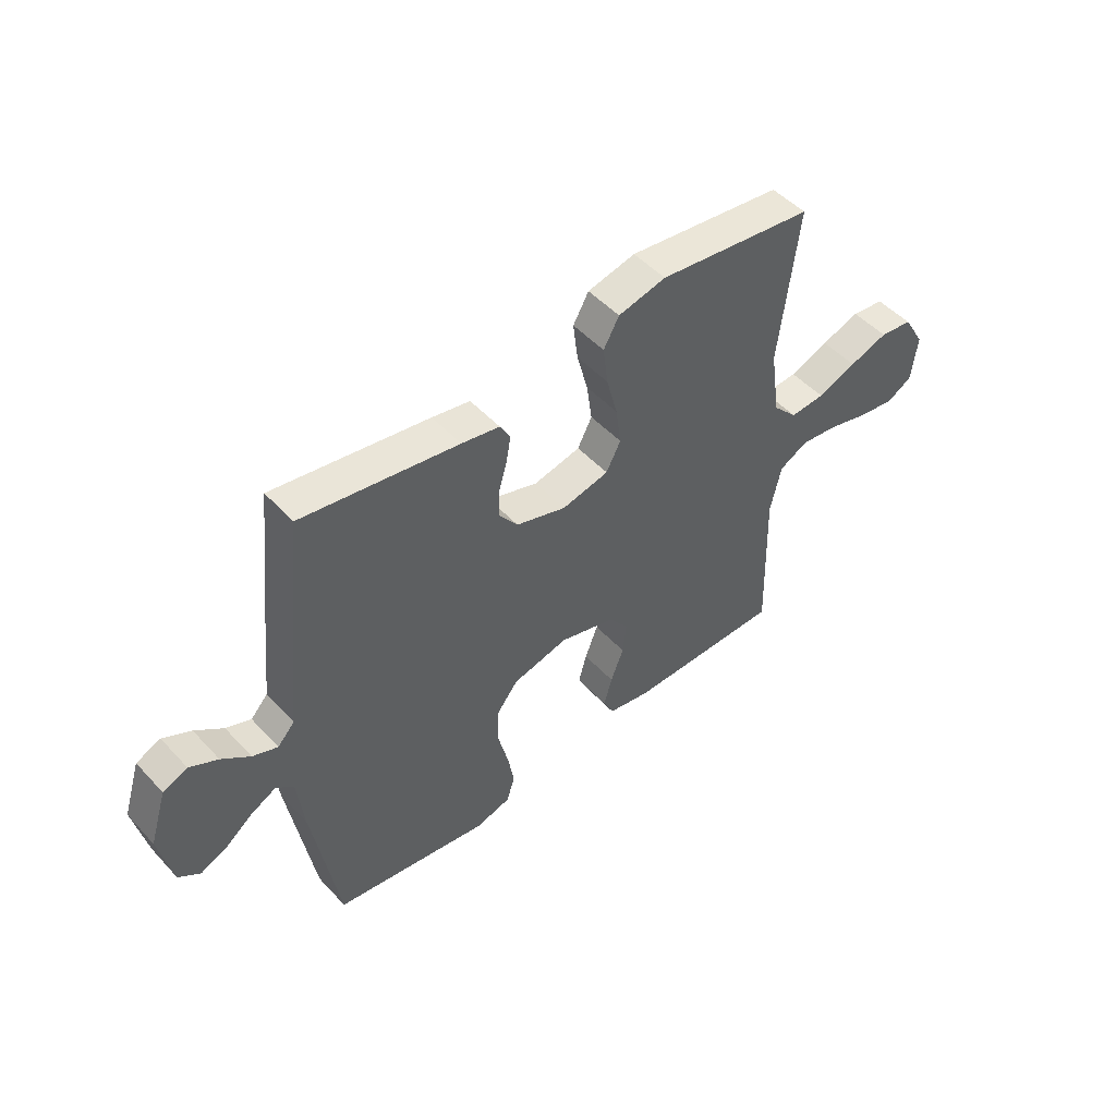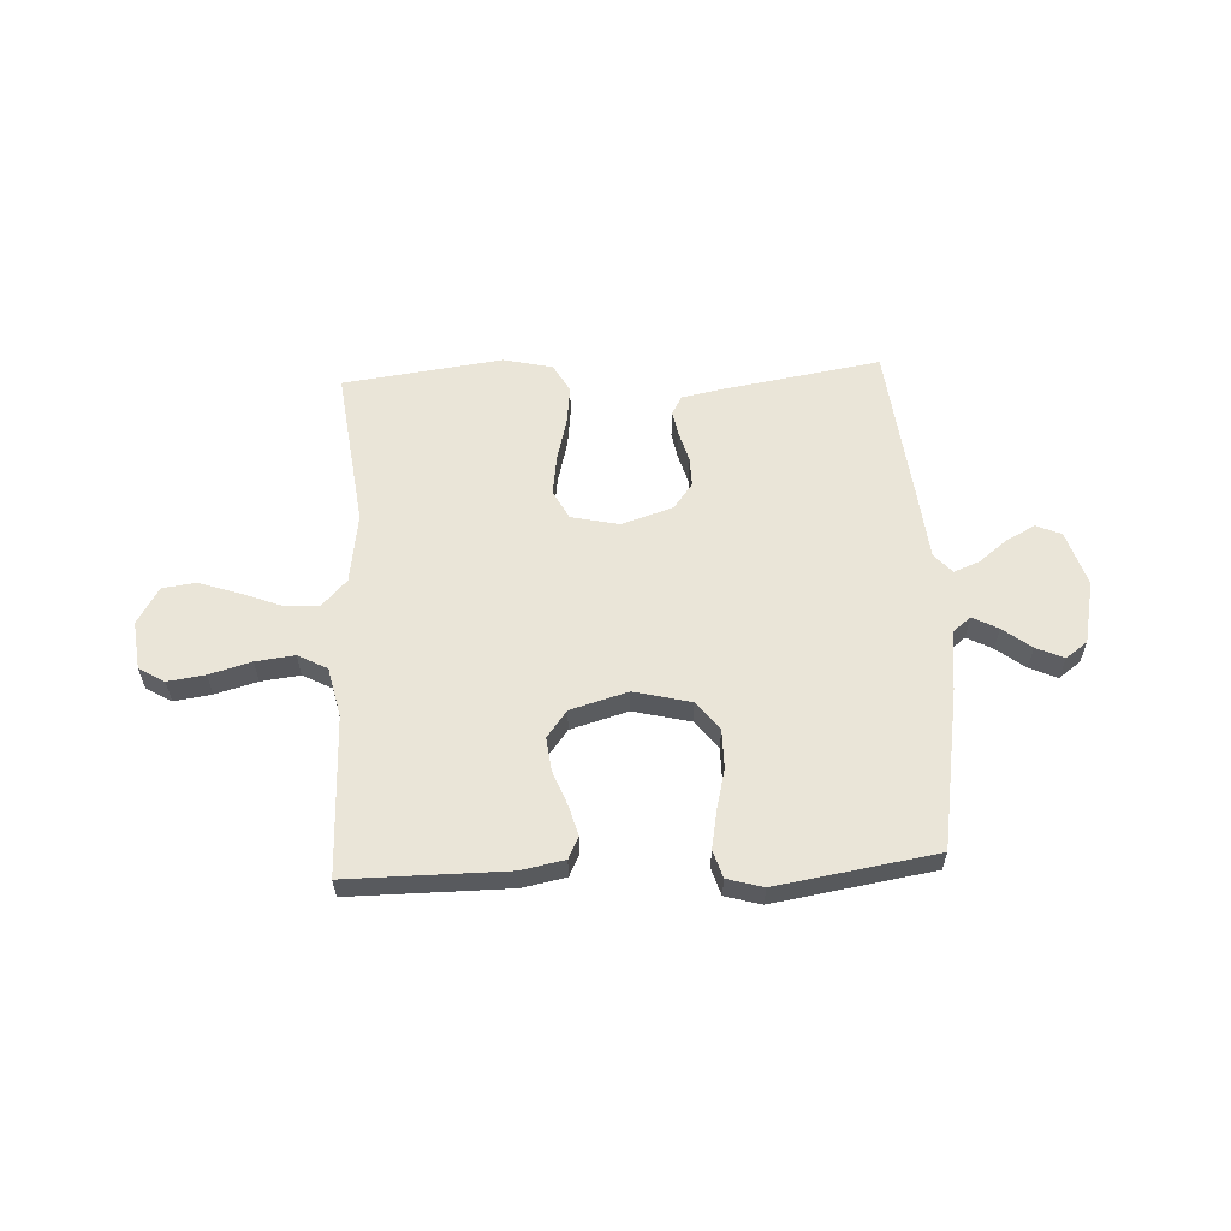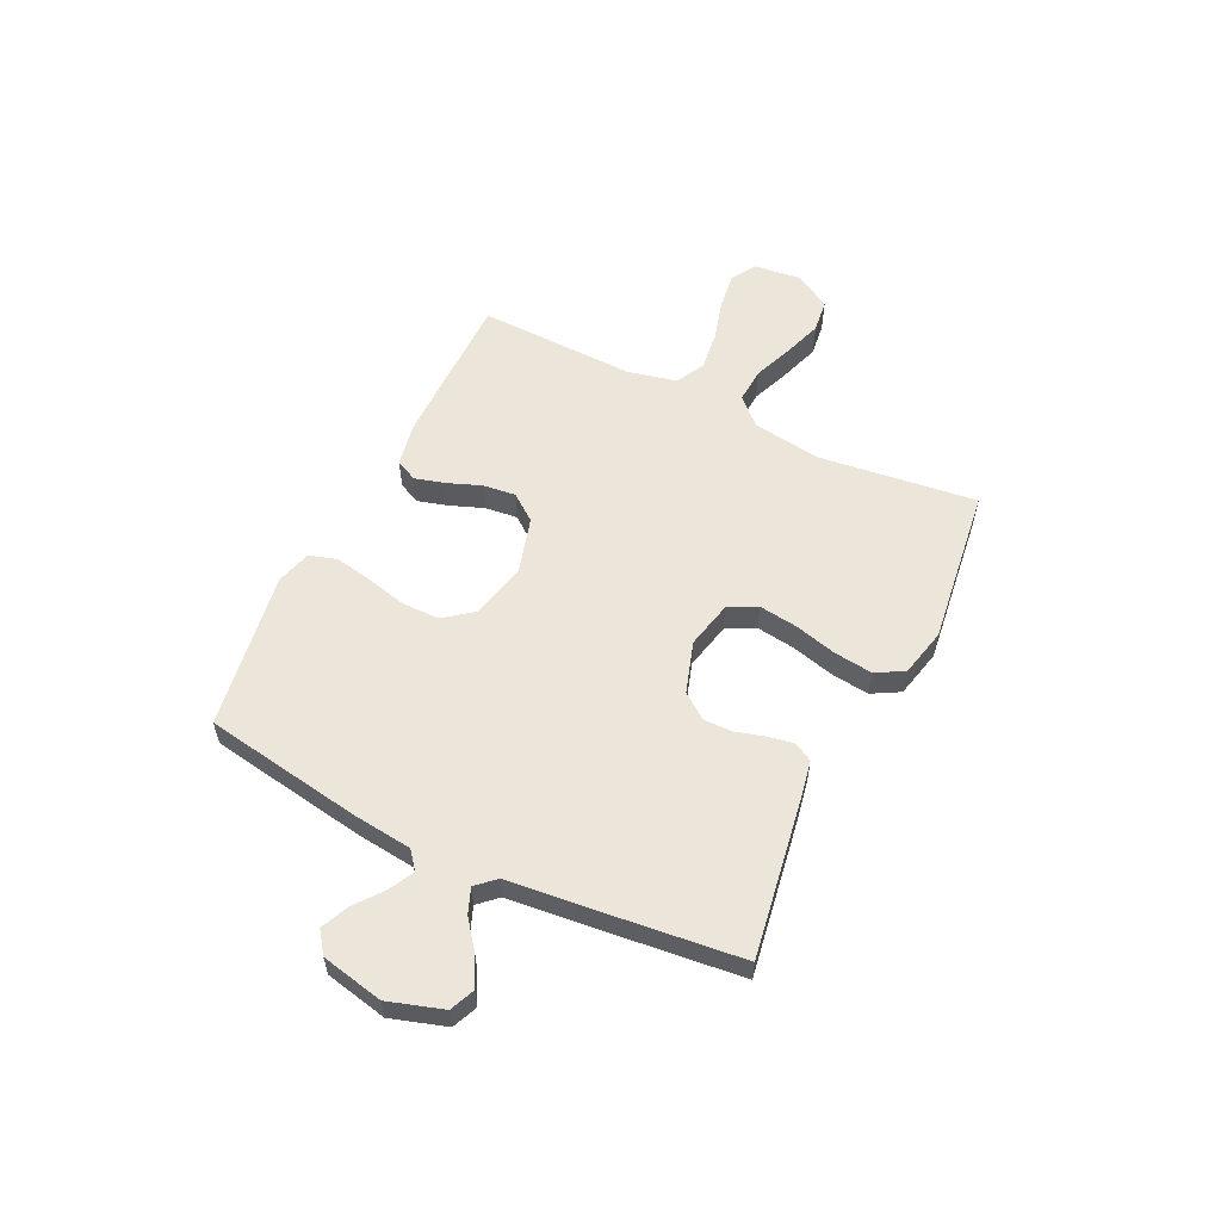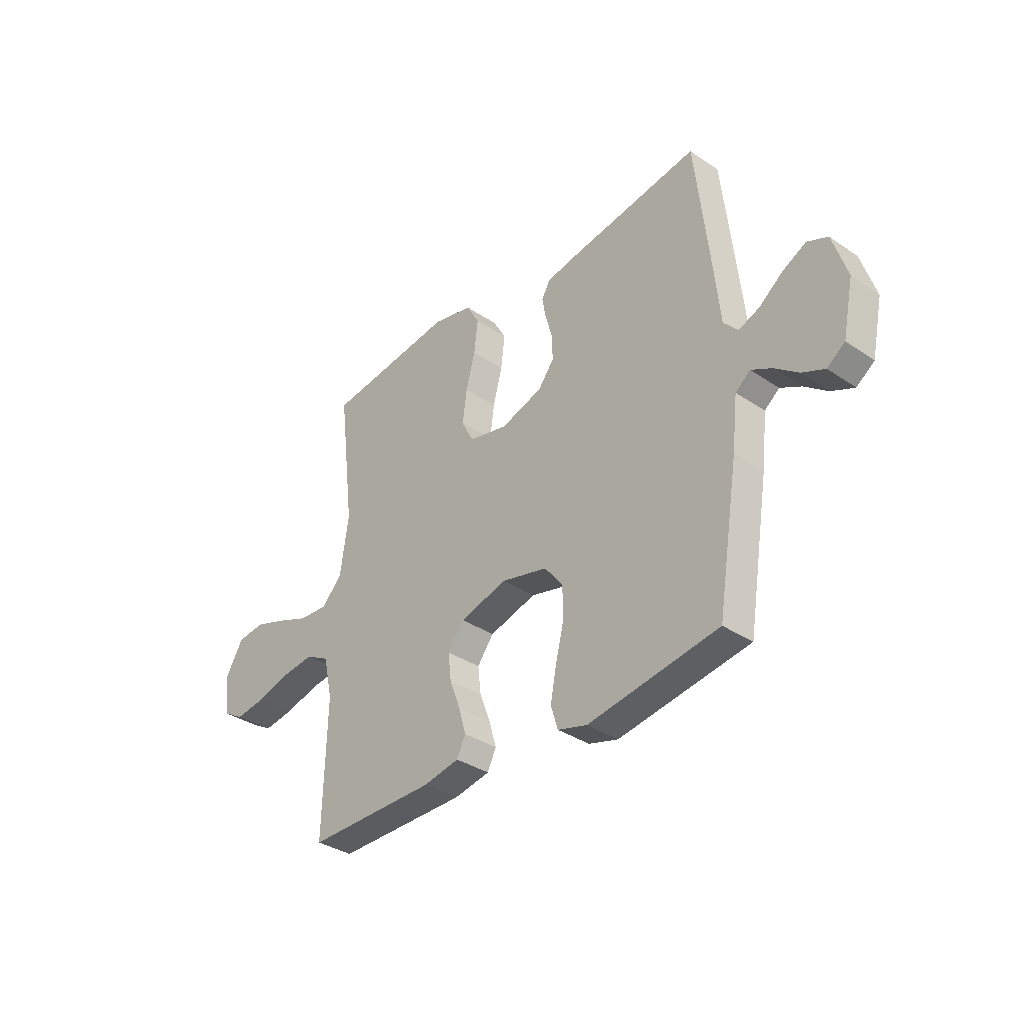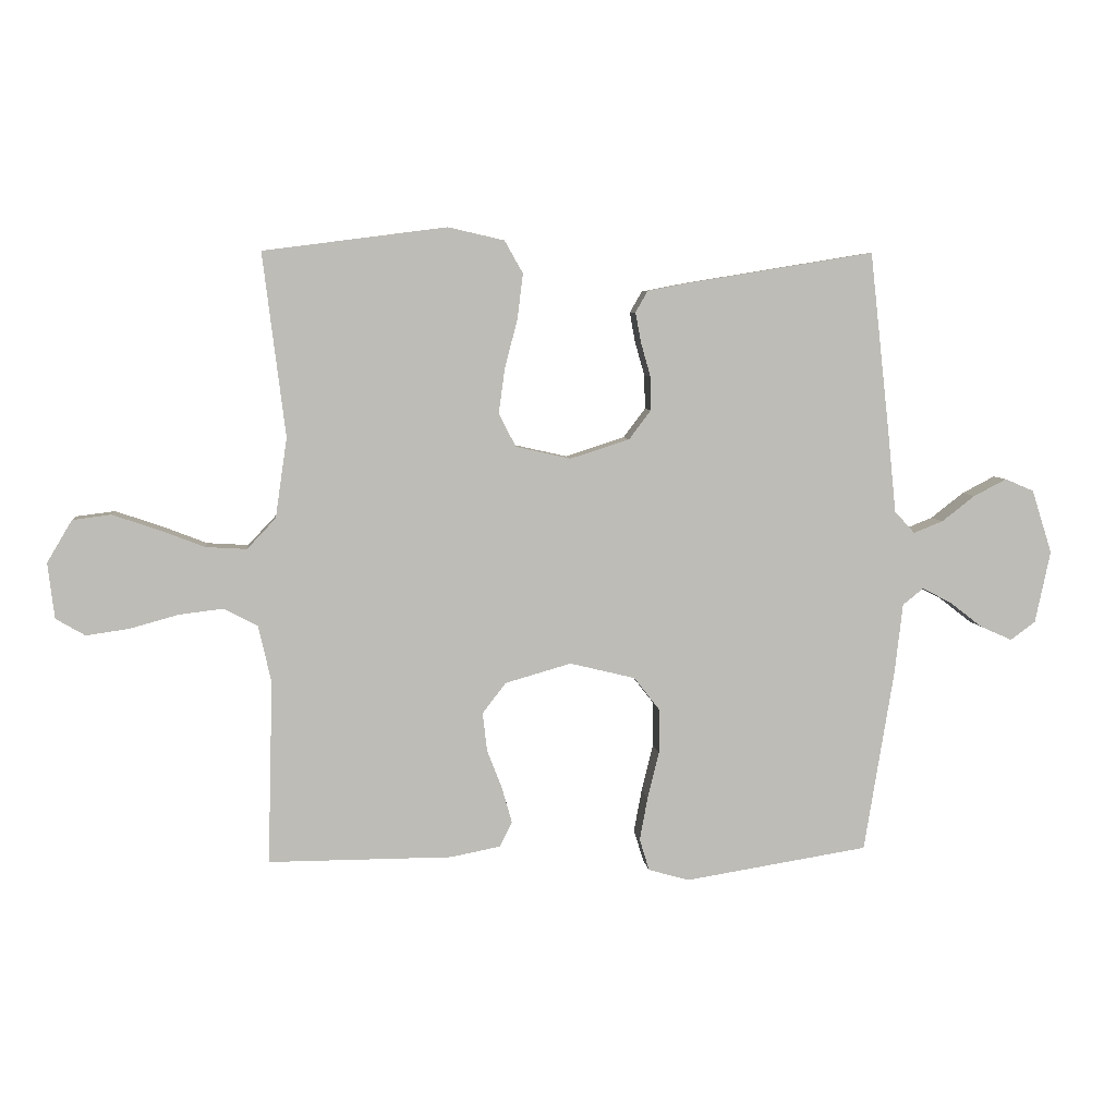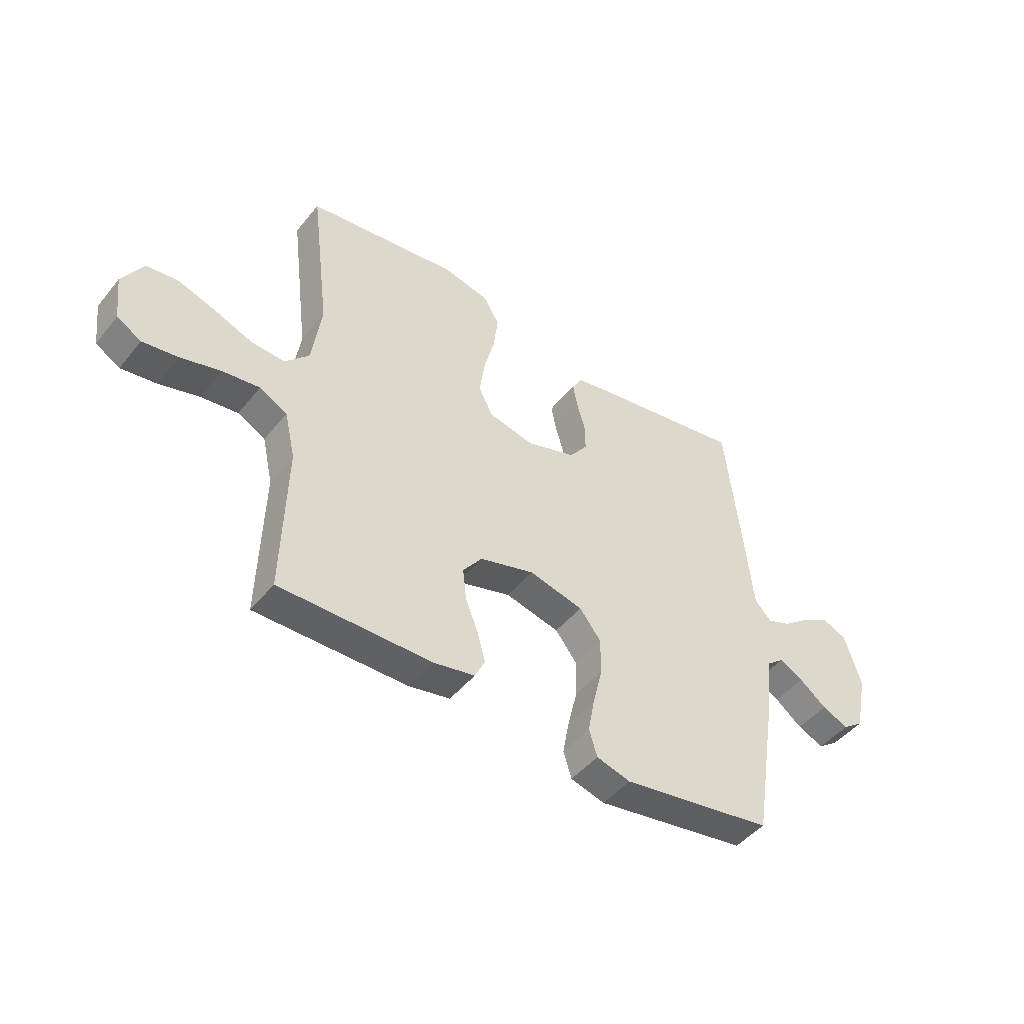
<metadata>
{"format":"obj","ext":"obj","renderer":"f3d","projection":"perspective","resolution":1024,"background":"white","views":[{"elev":49.5,"azim":-40.7,"up":"+Z"},{"elev":59.1,"azim":177.2,"up":"+Y"},{"elev":57.0,"azim":-64.1,"up":"+Y"},{"elev":-34.9,"azim":-132.0,"up":"+Z"},{"elev":5.8,"azim":174.0,"up":"+Z"},{"elev":-46.5,"azim":143.4,"up":"+Z"}]}
</metadata>
<code>
v -0.5 0.07 0.5
v -0.2 0.07 0.451
v -0.127 0.07 0.437
v -0.107 0.07 0.402
v -0.116 0.07 0.353
v -0.132 0.07 0.297
v -0.133 0.07 0.242
v -0.097 0.07 0.194
v 0 0.07 0.163
v 0.09 0.07 0.183
v 0.118 0.07 0.237
v 0.108 0.07 0.311
v 0.087 0.07 0.391
v 0.078 0.07 0.465
v 0.108 0.07 0.518
v 0.2 0.07 0.539
v 0.5 0.07 0.5
v 0.463 0.07 0.2
v 0.482 0.07 0.069
v 0.529 0.07 0.019
v 0.596 0.07 0.023
v 0.671 0.07 0.052
v 0.745 0.07 0.077
v 0.808 0.07 0.069
v 0.849 0.07 0
v 0.838 0.07 -0.091
v 0.79 0.07 -0.119
v 0.72 0.07 -0.109
v 0.641 0.07 -0.087
v 0.568 0.07 -0.078
v 0.513 0.07 -0.107
v 0.492 0.07 -0.2
v 0.5 0.07 -0.5
v 0.2 0.07 -0.499
v 0.118 0.07 -0.483
v 0.098 0.07 -0.442
v 0.114 0.07 -0.385
v 0.139 0.07 -0.32
v 0.146 0.07 -0.258
v 0.108 0.07 -0.208
v 0 0.07 -0.177
v -0.107 0.07 -0.203
v -0.149 0.07 -0.257
v -0.149 0.07 -0.33
v -0.13 0.07 -0.407
v -0.117 0.07 -0.477
v -0.133 0.07 -0.529
v -0.2 0.07 -0.548
v -0.5 0.07 -0.5
v -0.549 0.07 -0.2
v -0.562 0.07 -0.086
v -0.596 0.07 -0.059
v -0.644 0.07 -0.084
v -0.697 0.07 -0.125
v -0.749 0.07 -0.148
v -0.79 0.07 -0.118
v -0.815 0.07 0
v -0.782 0.07 0.104
v -0.735 0.07 0.124
v -0.681 0.07 0.096
v -0.627 0.07 0.054
v -0.579 0.07 0.035
v -0.546 0.07 0.071
v -0.533 0.07 0.2
v -0.5 0 0.5
v -0.2 0 0.451
v -0.127 0 0.437
v -0.107 0 0.402
v -0.116 0 0.353
v -0.132 0 0.297
v -0.133 0 0.242
v -0.097 0 0.194
v 0 0 0.163
v 0.09 0 0.183
v 0.118 0 0.237
v 0.108 0 0.311
v 0.087 0 0.391
v 0.078 0 0.465
v 0.108 0 0.518
v 0.2 0 0.539
v 0.5 0 0.5
v 0.463 0 0.2
v 0.482 0 0.069
v 0.529 0 0.019
v 0.596 0 0.023
v 0.671 0 0.052
v 0.745 0 0.077
v 0.808 0 0.069
v 0.849 0 0
v 0.838 0 -0.091
v 0.79 0 -0.119
v 0.72 0 -0.109
v 0.641 0 -0.087
v 0.568 0 -0.078
v 0.513 0 -0.107
v 0.492 0 -0.2
v 0.5 0 -0.5
v 0.2 0 -0.499
v 0.118 0 -0.483
v 0.098 0 -0.442
v 0.114 0 -0.385
v 0.139 0 -0.32
v 0.146 0 -0.258
v 0.108 0 -0.208
v 0 0 -0.177
v -0.107 0 -0.203
v -0.149 0 -0.257
v -0.149 0 -0.33
v -0.13 0 -0.407
v -0.117 0 -0.477
v -0.133 0 -0.529
v -0.2 0 -0.548
v -0.5 0 -0.5
v -0.549 0 -0.2
v -0.562 0 -0.086
v -0.596 0 -0.059
v -0.644 0 -0.084
v -0.697 0 -0.125
v -0.749 0 -0.148
v -0.79 0 -0.118
v -0.815 0 0
v -0.782 0 0.104
v -0.735 0 0.124
v -0.681 0 0.096
v -0.627 0 0.054
v -0.579 0 0.035
v -0.546 0 0.071
v -0.533 0 0.2
f 4 5 6
f 3 4 6
f 2 3 6
f 1 2 6
f 64 1 6
f 63 64 6
f 62 63 6 7
f 59 60 61
f 58 59 61
f 57 58 61
f 56 57 61
f 55 56 61
f 54 55 61
f 53 54 61
f 52 53 61 62
f 62 7 8
f 52 62 8
f 51 52 8
f 49 50 51
f 48 49 51
f 47 48 51
f 46 47 51
f 45 46 51
f 44 45 51
f 43 44 51
f 51 8 9
f 43 51 9
f 42 43 9
f 36 37 38
f 35 36 38
f 34 35 38
f 33 34 38
f 32 33 38
f 31 32 38 39
f 30 31 39 40
f 27 28 29
f 26 27 29
f 25 26 29
f 24 25 29
f 23 24 29
f 22 23 29
f 21 22 29
f 20 21 29 30
f 30 40 41
f 20 30 41
f 19 20 41
f 16 17 18
f 15 16 18
f 14 15 18
f 13 14 18
f 12 13 18
f 11 12 18 19
f 42 9 10
f 41 42 10
f 19 41 10
f 10 11 19
f 70 69 68
f 70 68 67
f 70 67 66
f 70 66 65
f 70 65 128
f 70 128 127
f 71 70 127 126
f 125 124 123
f 125 123 122
f 125 122 121
f 125 121 120
f 125 120 119
f 125 119 118
f 125 118 117
f 126 125 117 116
f 72 71 126
f 72 126 116
f 72 116 115
f 115 114 113
f 115 113 112
f 115 112 111
f 115 111 110
f 115 110 109
f 115 109 108
f 115 108 107
f 73 72 115
f 73 115 107
f 73 107 106
f 102 101 100
f 102 100 99
f 102 99 98
f 102 98 97
f 102 97 96
f 103 102 96 95
f 104 103 95 94
f 93 92 91
f 93 91 90
f 93 90 89
f 93 89 88
f 93 88 87
f 93 87 86
f 93 86 85
f 94 93 85 84
f 105 104 94
f 105 94 84
f 105 84 83
f 82 81 80
f 82 80 79
f 82 79 78
f 82 78 77
f 82 77 76
f 83 82 76 75
f 74 73 106
f 74 106 105
f 74 105 83
f 83 75 74
f 1 65 66 2
f 2 66 67 3
f 3 67 68 4
f 4 68 69 5
f 5 69 70 6
f 6 70 71 7
f 7 71 72 8
f 8 72 73 9
f 9 73 74 10
f 10 74 75 11
f 11 75 76 12
f 12 76 77 13
f 13 77 78 14
f 14 78 79 15
f 15 79 80 16
f 16 80 81 17
f 17 81 82 18
f 18 82 83 19
f 19 83 84 20
f 20 84 85 21
f 21 85 86 22
f 22 86 87 23
f 23 87 88 24
f 24 88 89 25
f 25 89 90 26
f 26 90 91 27
f 27 91 92 28
f 28 92 93 29
f 29 93 94 30
f 30 94 95 31
f 31 95 96 32
f 32 96 97 33
f 33 97 98 34
f 34 98 99 35
f 35 99 100 36
f 36 100 101 37
f 37 101 102 38
f 38 102 103 39
f 39 103 104 40
f 40 104 105 41
f 41 105 106 42
f 42 106 107 43
f 43 107 108 44
f 44 108 109 45
f 45 109 110 46
f 46 110 111 47
f 47 111 112 48
f 48 112 113 49
f 49 113 114 50
f 50 114 115 51
f 51 115 116 52
f 52 116 117 53
f 53 117 118 54
f 54 118 119 55
f 55 119 120 56
f 56 120 121 57
f 57 121 122 58
f 58 122 123 59
f 59 123 124 60
f 60 124 125 61
f 61 125 126 62
f 62 126 127 63
f 63 127 128 64
f 64 128 65 1

</code>
